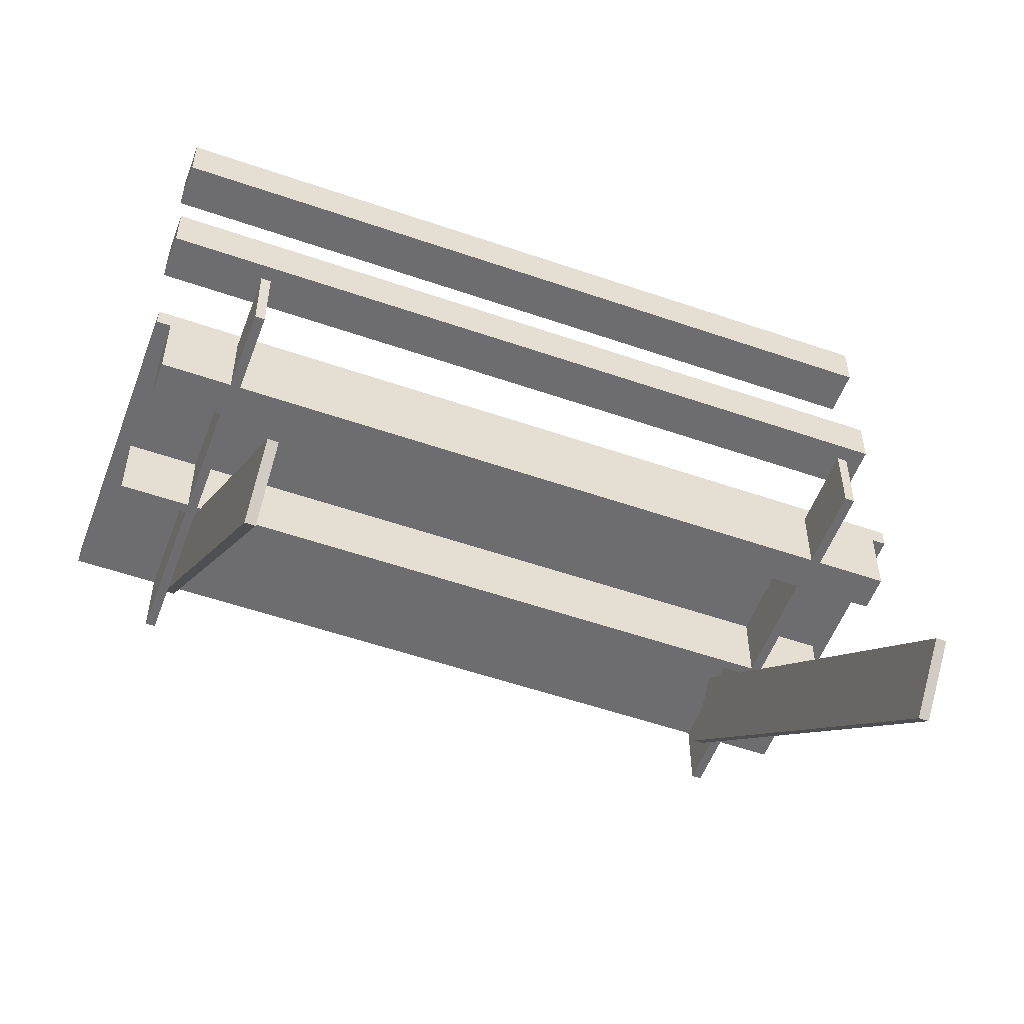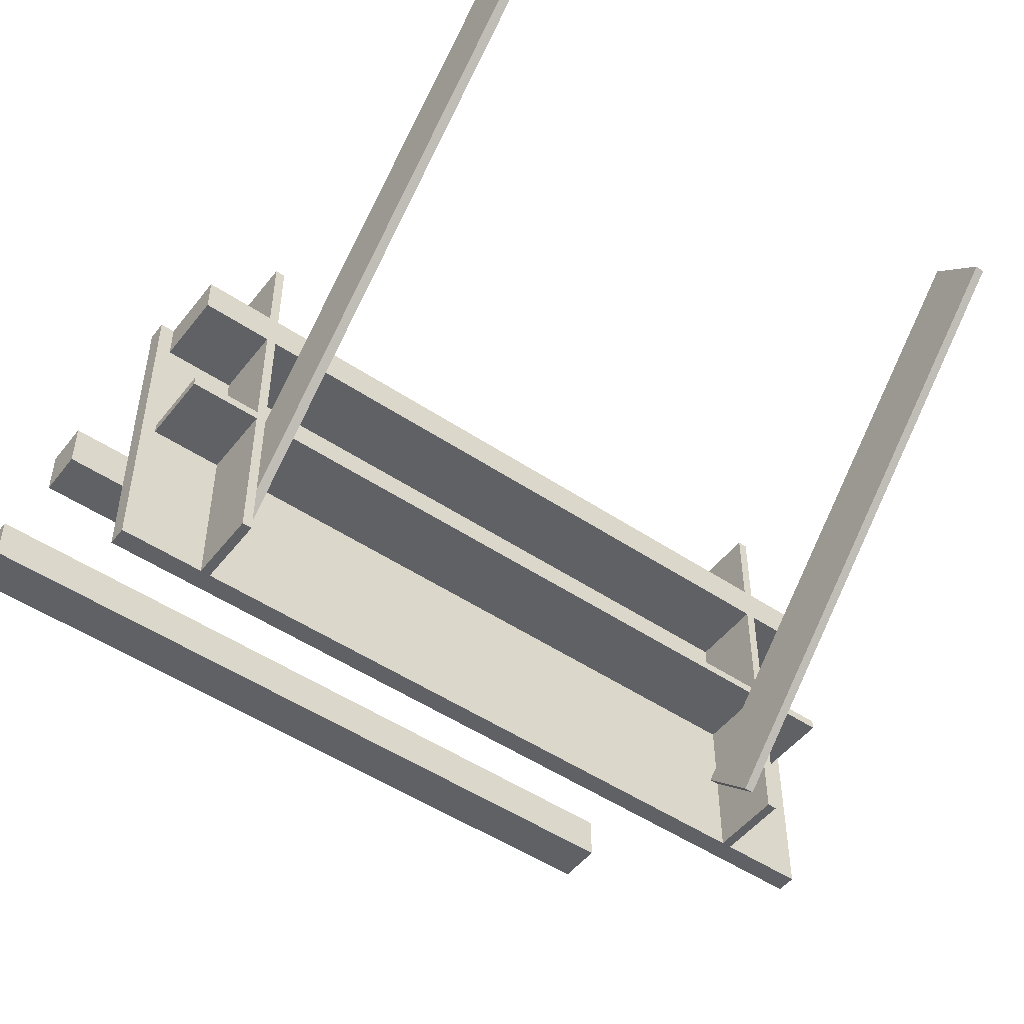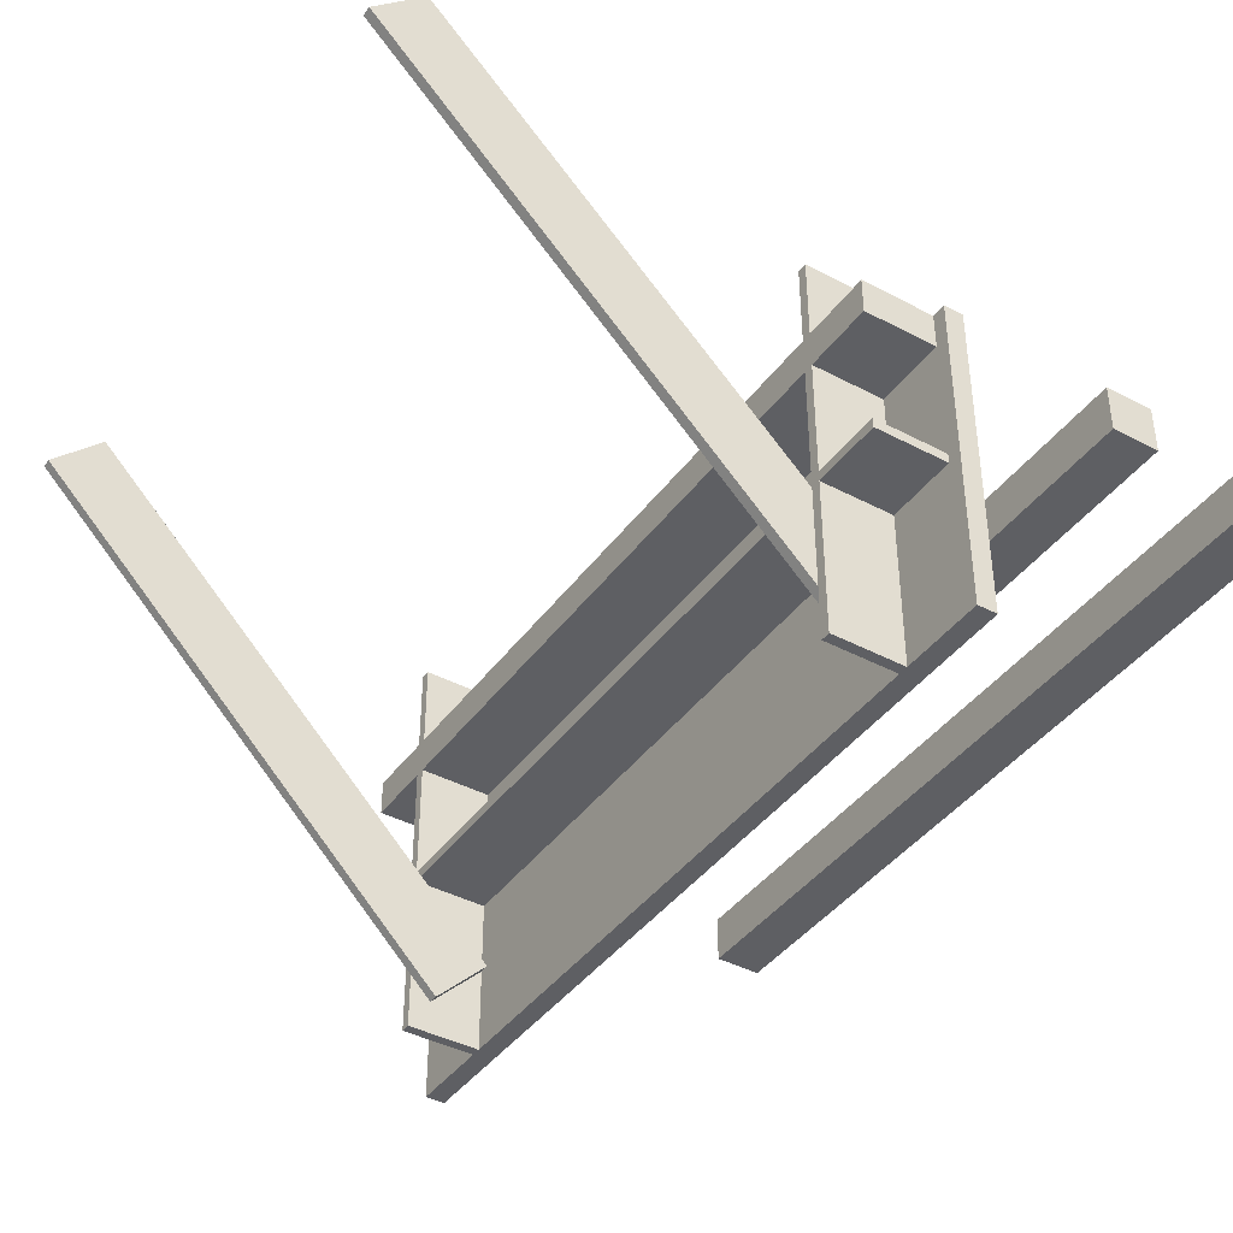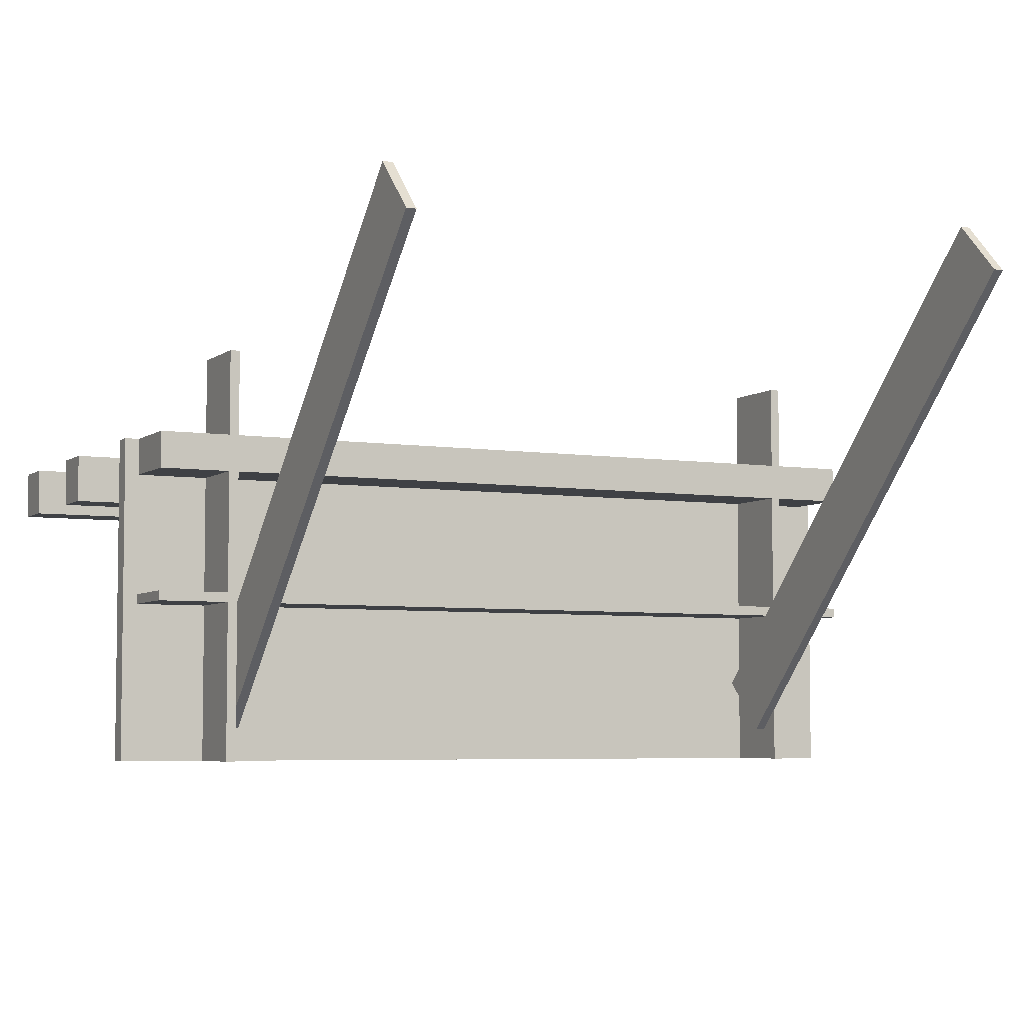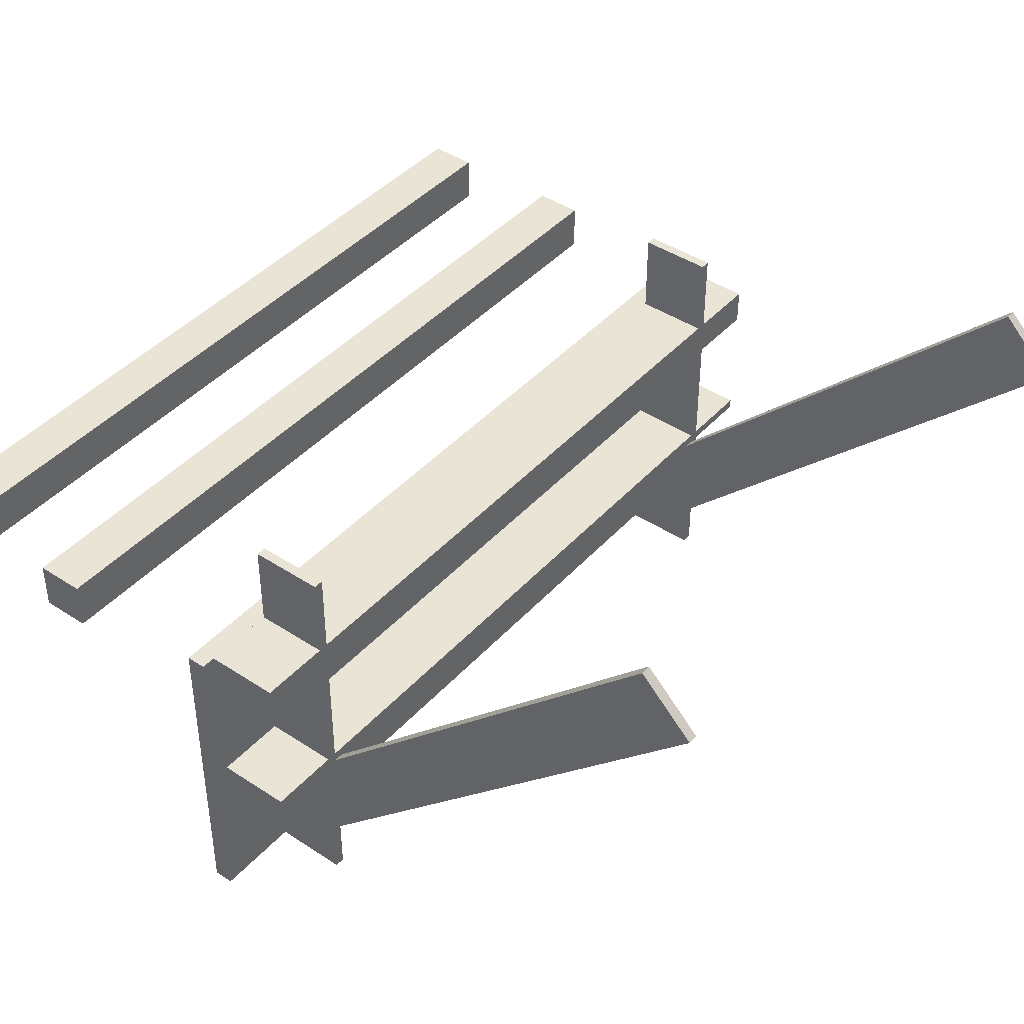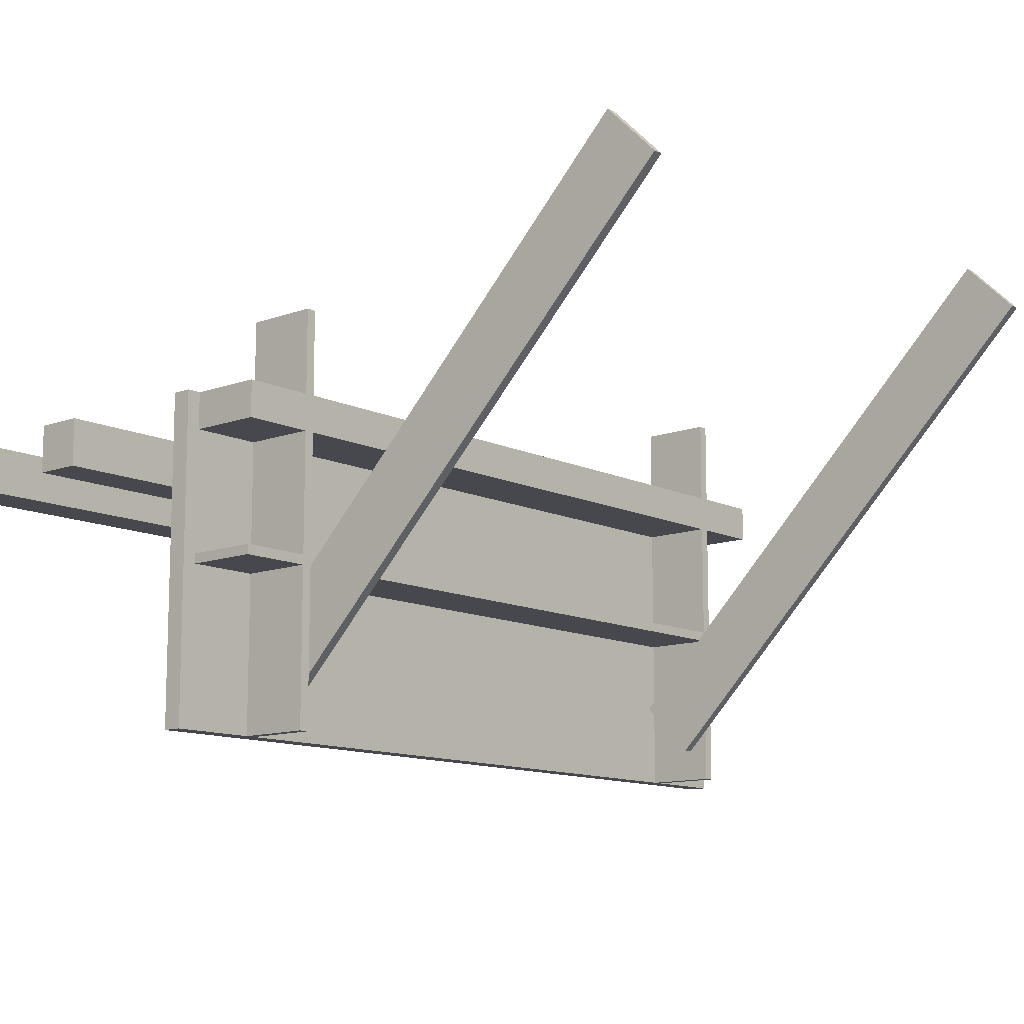
<metadata>
{"format":"obj","ext":"obj","renderer":"f3d","projection":"perspective","resolution":1024,"background":"white","views":[{"elev":-54.1,"azim":-20.2,"up":"+Y"},{"elev":-49.9,"azim":-36.5,"up":"+Z"},{"elev":-41.1,"azim":57.2,"up":"+Z"},{"elev":-5.3,"azim":-26.0,"up":"+Z"},{"elev":42.6,"azim":-51.8,"up":"+Z"},{"elev":-11.8,"azim":-48.9,"up":"+Z"}]}
</metadata>
<code>
v -2180 724 9472
v -2180 814 9472
v -3150 724 9472
v -3150 814 9472
v -3150 724 9472
v -3150 814 9472
v -3150 724 9517
v -3150 814 9517
v -3150 724 9517
v -3150 814 9517
v -2180 724 9517
v -2180 814 9517
v -2180 724 9517
v -2180 814 9517
v -2180 724 9472
v -2180 814 9472
v -2180 724 9472
v -3150 724 9472
v -3150 724 9517
v -2180 724 9517
v -2180 814 9472
v -3150 814 9472
v -3150 814 9517
v -2180 814 9517
f 1 3 4
f 5 7 8
f 9 11 12
f 13 15 16
f 17 20 19
f 19 18 17
f 21 23 24
f 23 21 22
f 1 4 2
f 5 8 6
f 9 12 10
f 13 16 14
v -3038 209.3 9698
v -3038 272.9 9762
v -3038 750.4 9157
v -3038 814 9221
v -3038 750.4 9157
v -3038 814 9221
v -3050 750.4 9157
v -3050 814 9221
v -3050 750.4 9157
v -3050 814 9221
v -3050 209.3 9698
v -3050 272.9 9762
v -3050 209.3 9698
v -3050 272.9 9762
v -3038 209.3 9698
v -3038 272.9 9762
v -3038 209.3 9698
v -3038 750.4 9157
v -3050 750.4 9157
v -3050 209.3 9698
v -3038 272.9 9762
v -3038 814 9221
v -3050 814 9221
v -3050 272.9 9762
f 25 27 26
f 29 31 32
f 33 35 36
f 37 39 40
f 41 44 43
f 43 42 41
f 45 47 48
f 47 45 46
f 27 28 26
f 29 32 30
f 33 36 34
f 37 40 38
v -2291 209.3 9698
v -2291 272.9 9762
v -2279 209.3 9698
v -2279 272.9 9762
v -2279 209.3 9698
v -2279 272.9 9762
v -2279 750.4 9157
v -2279 814 9221
v -2279 750.4 9157
v -2279 814 9221
v -2291 750.4 9157
v -2291 814 9221
v -2291 750.4 9157
v -2291 814 9221
v -2291 209.3 9698
v -2291 272.9 9762
v -2291 209.3 9698
v -2279 209.3 9698
v -2279 750.4 9157
v -2291 750.4 9157
v -2291 272.9 9762
v -2279 272.9 9762
v -2279 814 9221
v -2291 814 9221
f 49 51 52
f 53 55 54
f 57 59 60
f 61 63 64
f 66 65 68
f 68 67 66
f 70 72 69
f 72 70 71
f 49 52 50
f 55 56 54
f 57 60 58
f 61 64 62
v -3167 1225 9457
v -2162 1225 9457
v -3167 1285 9457
v -2162 1285 9457
v -3167 1285 9457
v -2162 1285 9457
v -3167 1285 9517
v -2162 1285 9517
v -3167 1285 9517
v -2162 1285 9517
v -3167 1225 9517
v -2162 1225 9517
v -3167 1225 9517
v -2162 1225 9517
v -3167 1225 9457
v -2162 1225 9457
v -3167 1225 9457
v -3167 1285 9457
v -3167 1285 9517
v -3167 1225 9517
v -2162 1225 9457
v -2162 1285 9457
v -2162 1285 9517
v -2162 1225 9517
f 73 75 76
f 77 79 80
f 81 83 84
f 85 87 88
f 90 89 92
f 92 91 90
f 94 96 93
f 96 94 95
f 73 76 74
f 77 80 78
f 81 84 82
f 85 88 86
v -3167 1026 9457
v -2162 1026 9457
v -3167 1086 9457
v -2162 1086 9457
v -3167 1086 9457
v -2162 1086 9457
v -3167 1086 9517
v -2162 1086 9517
v -3167 1086 9517
v -2162 1086 9517
v -3167 1026 9517
v -2162 1026 9517
v -3167 1026 9517
v -2162 1026 9517
v -3167 1026 9457
v -2162 1026 9457
v -3167 1026 9457
v -3167 1086 9457
v -3167 1086 9517
v -3167 1026 9517
v -2162 1026 9457
v -2162 1086 9457
v -2162 1086 9517
v -2162 1026 9517
f 97 99 100
f 101 103 104
f 105 107 108
f 109 111 112
f 114 113 116
f 116 115 114
f 118 120 117
f 120 118 119
f 97 100 98
f 101 104 102
f 105 108 106
f 109 112 110
v -2180 724 9311
v -2180 814 9311
v -3150 724 9311
v -3150 814 9311
v -3150 724 9311
v -3150 814 9311
v -3150 724 9323
v -3150 814 9323
v -3150 724 9323
v -3150 814 9323
v -2180 724 9323
v -2180 814 9323
v -2180 724 9323
v -2180 814 9323
v -2180 724 9311
v -2180 814 9311
v -2180 724 9311
v -3150 724 9311
v -3150 724 9323
v -2180 724 9323
v -2180 814 9311
v -3150 814 9311
v -3150 814 9323
v -2180 814 9323
f 121 123 124
f 125 127 128
f 129 131 132
f 133 135 136
f 137 140 139
f 139 138 137
f 141 143 144
f 143 141 142
f 121 124 122
f 125 128 126
f 129 132 130
f 133 136 134
v -2279 724 9622
v -2279 814 9622
v -2267 724 9622
v -2267 814 9622
v -2267 724 9622
v -2267 814 9622
v -2267 724 9117
v -2267 814 9117
v -2267 724 9117
v -2267 814 9117
v -2279 724 9117
v -2279 814 9117
v -2279 724 9117
v -2279 814 9117
v -2279 724 9622
v -2279 814 9622
v -2279 724 9622
v -2267 724 9622
v -2267 724 9117
v -2279 724 9117
v -2279 814 9622
v -2267 814 9622
v -2267 814 9117
v -2279 814 9117
f 145 147 148
f 149 151 152
f 153 155 156
f 157 159 160
f 162 161 164
f 164 163 162
f 166 168 165
f 168 166 167
f 145 148 146
f 149 152 150
f 153 156 154
f 157 160 158
v -3050 724 9622
v -3050 814 9622
v -3050 724 9117
v -3050 814 9117
v -3050 724 9117
v -3050 814 9117
v -3062 724 9117
v -3062 814 9117
v -3062 724 9117
v -3062 814 9117
v -3062 724 9622
v -3062 814 9622
v -3062 724 9622
v -3062 814 9622
v -3050 724 9622
v -3050 814 9622
v -3050 724 9622
v -3050 724 9117
v -3062 724 9117
v -3062 724 9622
v -3050 814 9622
v -3050 814 9117
v -3062 814 9117
v -3062 814 9622
f 169 171 172
f 173 175 176
f 177 179 180
f 181 183 184
f 185 188 187
f 187 186 185
f 189 191 192
f 191 189 190
f 169 172 170
f 173 176 174
f 177 180 178
f 181 184 182
v -3167 814 9517
v -3167 838 9517
v -2162 814 9517
v -2162 838 9517
v -2162 814 9517
v -2162 838 9517
v -2162 814 9117
v -2162 838 9117
v -2162 814 9117
v -2162 838 9117
v -3167 814 9117
v -3167 838 9117
v -3167 814 9117
v -3167 838 9117
v -3167 814 9517
v -3167 838 9517
v -3167 814 9517
v -2162 814 9517
v -2162 814 9117
v -3167 814 9117
v -3167 838 9517
v -2162 838 9517
v -2162 838 9117
v -3167 838 9117
f 193 195 196
f 197 199 200
f 201 203 204
f 205 207 208
f 210 209 212
f 212 211 210
f 214 216 213
f 216 214 215
f 193 196 194
f 197 200 198
f 201 204 202
f 205 208 206

</code>
